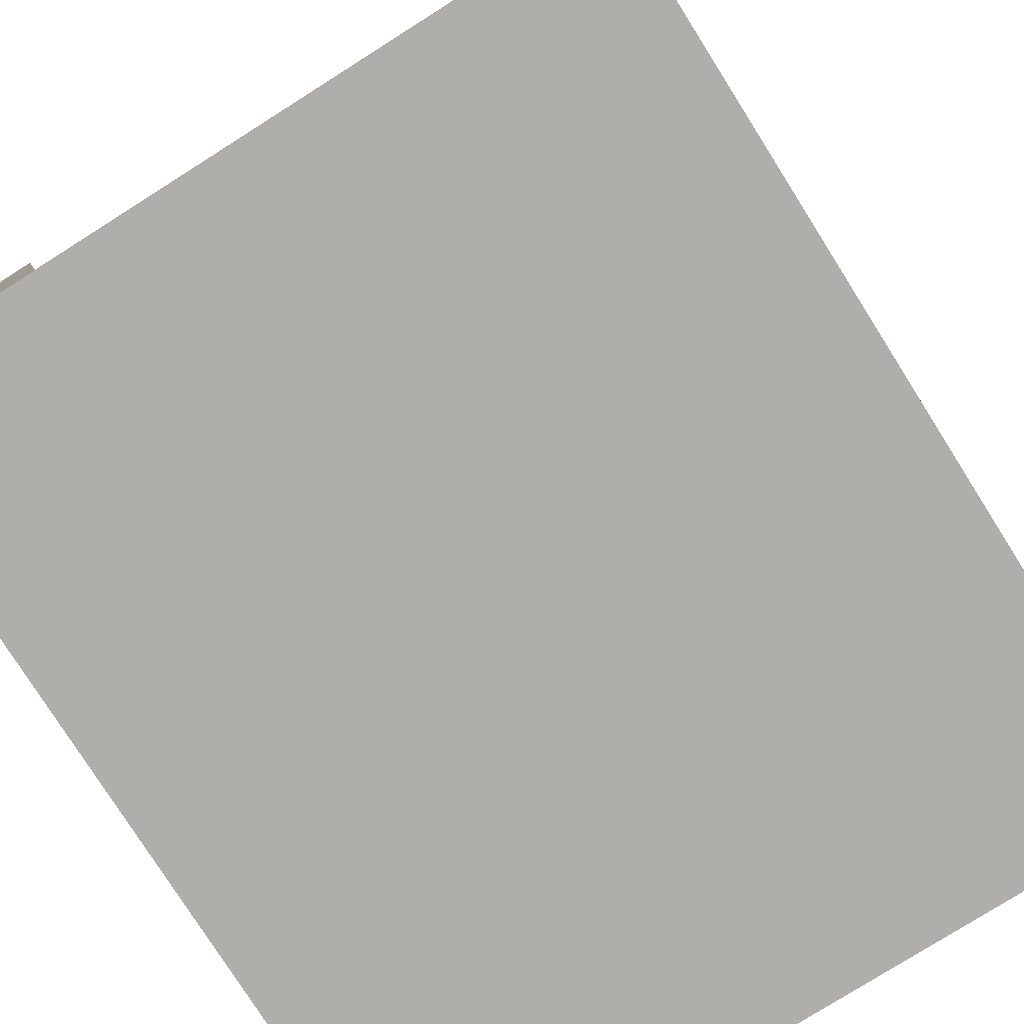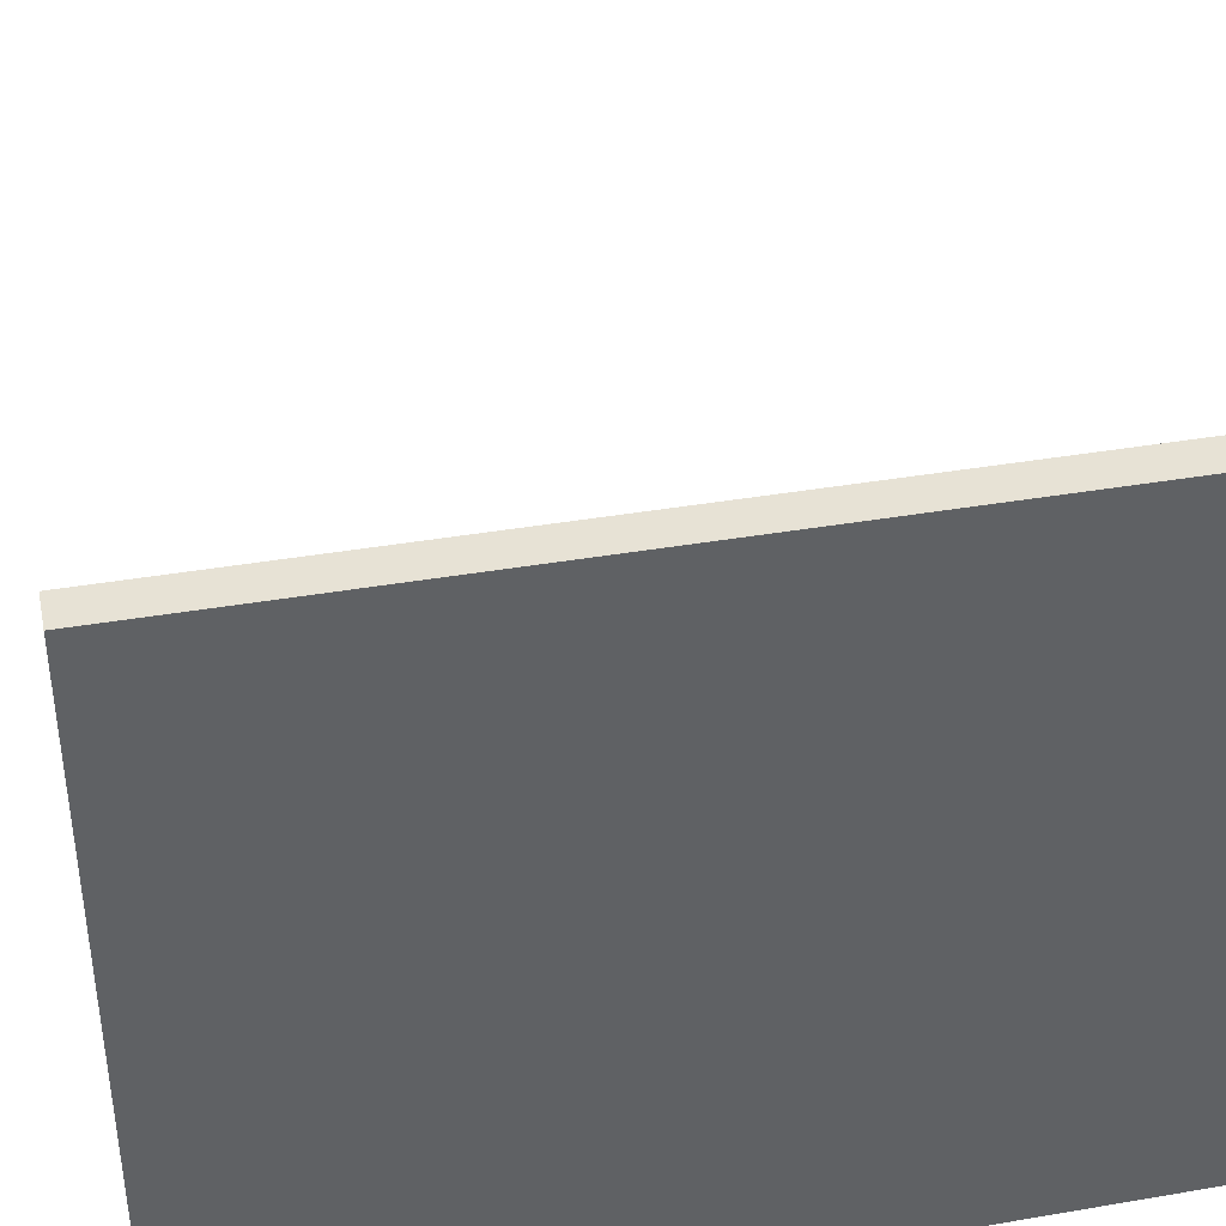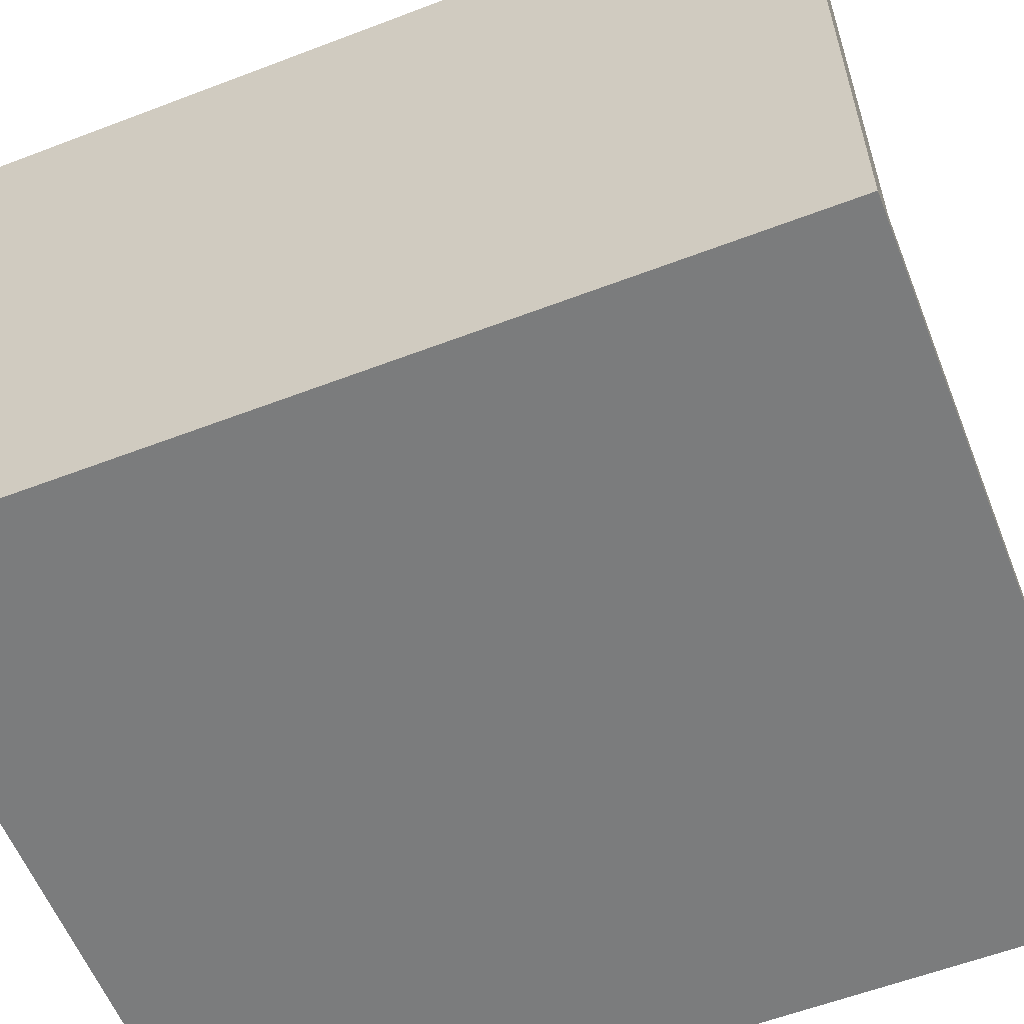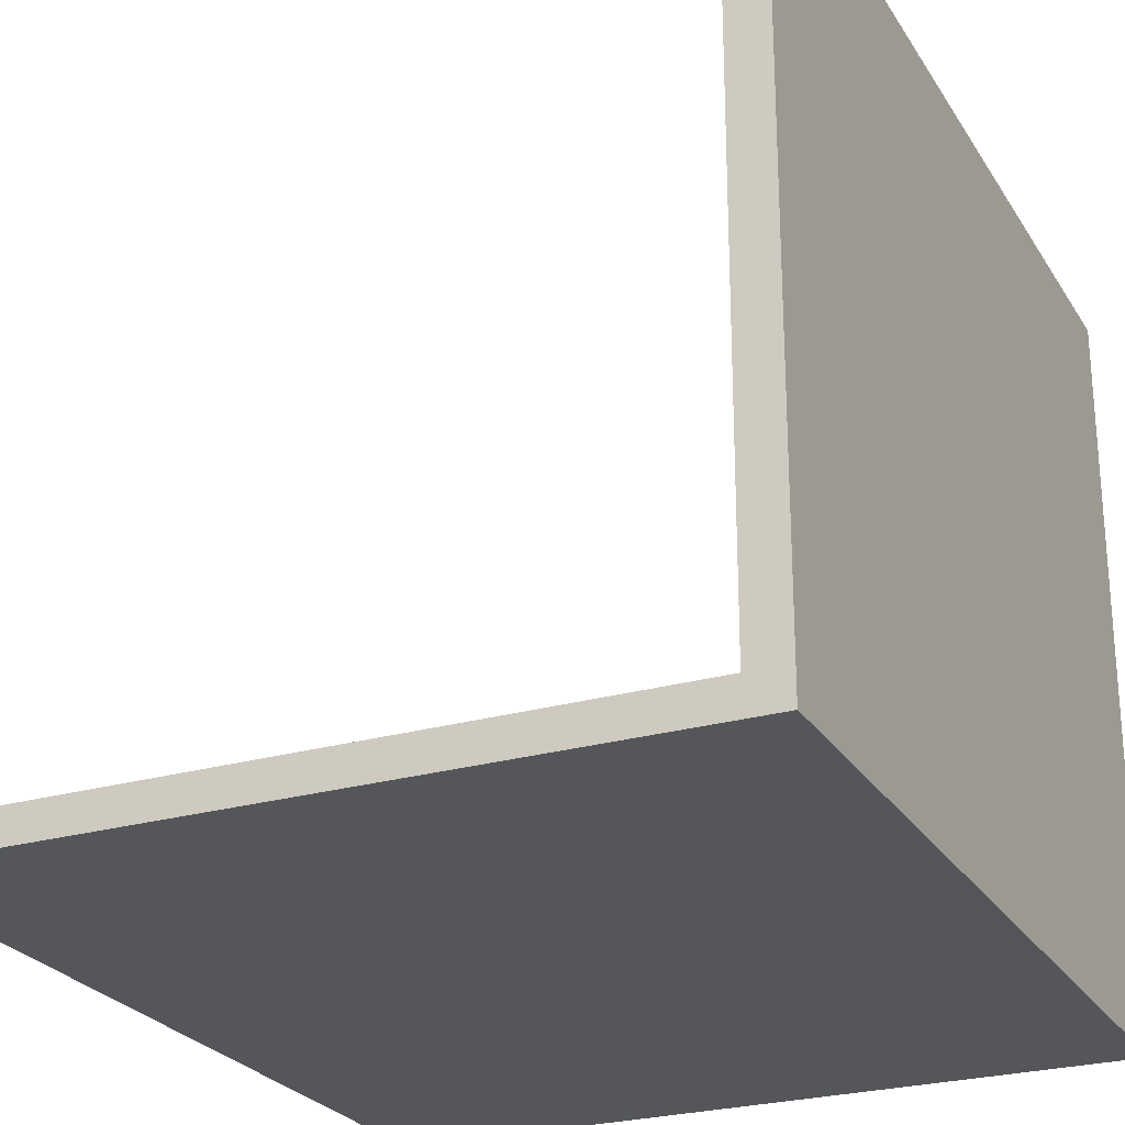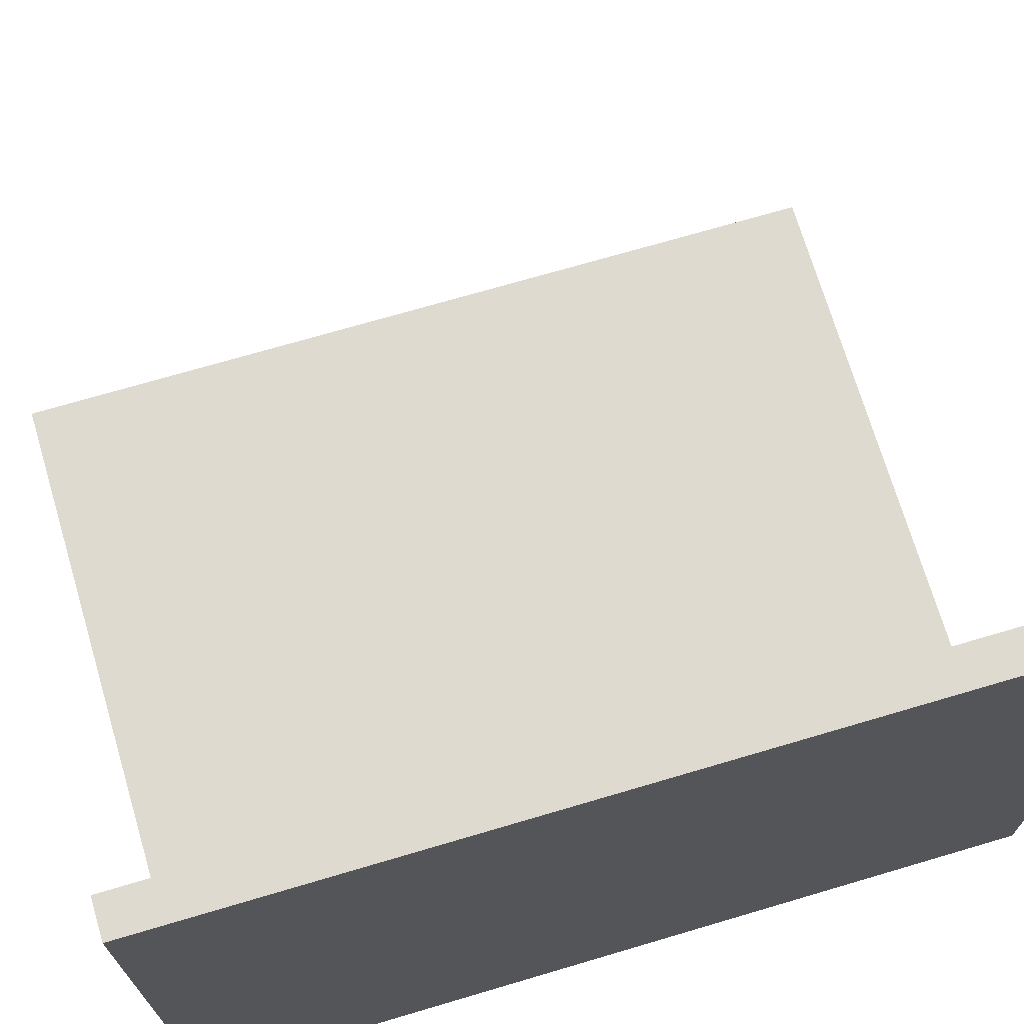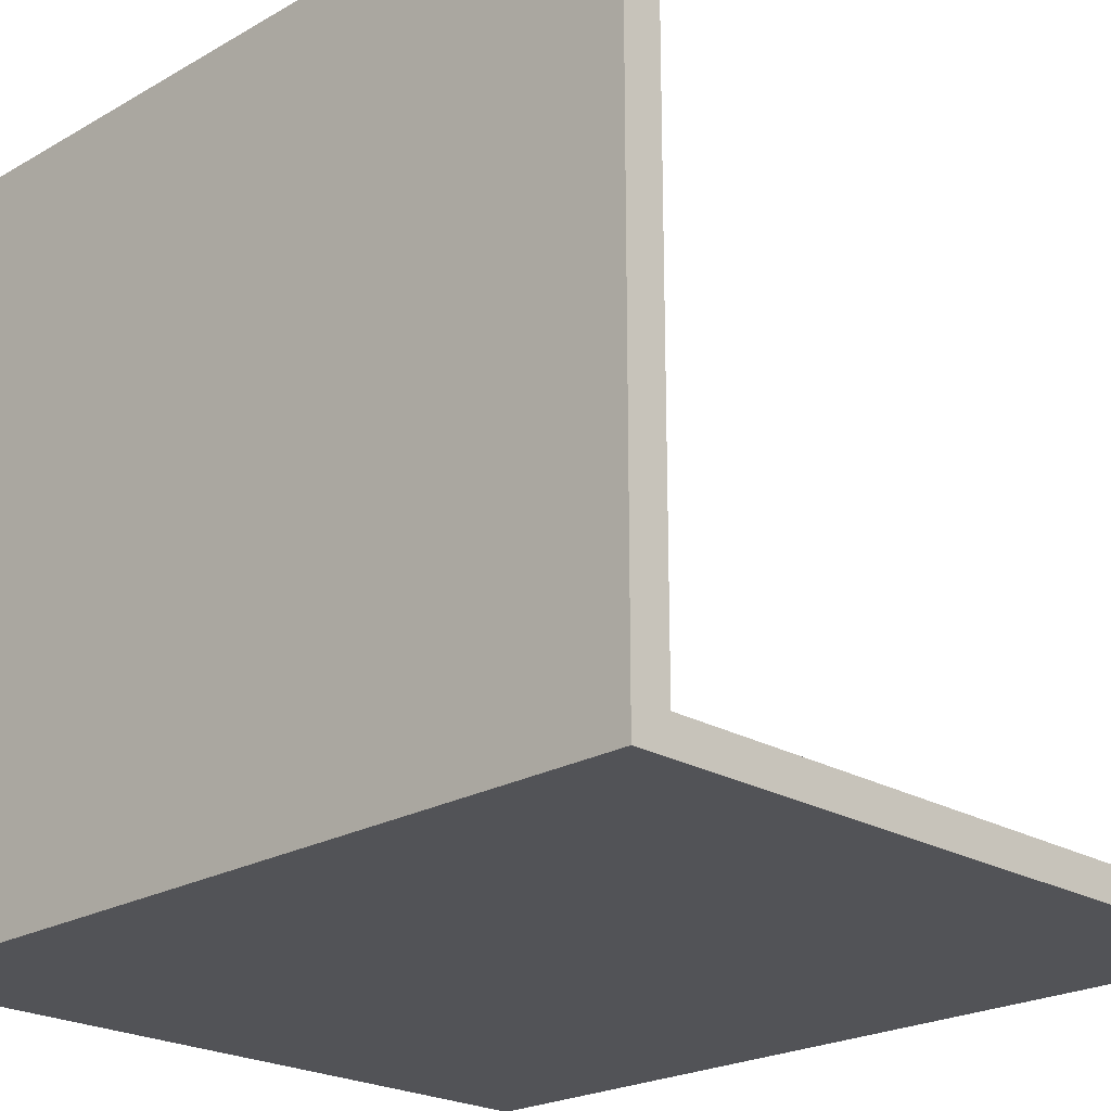
<metadata>
{"format":"obj","ext":"obj","renderer":"f3d","projection":"perspective","resolution":1024,"background":"white","views":[{"elev":-77.9,"azim":32.3,"up":"+Y"},{"elev":40.3,"azim":-101.9,"up":"+Y"},{"elev":-58.6,"azim":-68.5,"up":"+Y"},{"elev":-25.5,"azim":-155.2,"up":"+Y"},{"elev":70.8,"azim":-106.5,"up":"+Y"},{"elev":-22.4,"azim":-45.2,"up":"+Y"}]}
</metadata>
<code>
v -45.92 45.82 54.26
v -45.92 -45.82 54.26
v -45.92 45.82 -54.26
v -45.92 -45.82 -54.26
v -41.11 45.82 54.26
v -41.11 -41.69 54.26
v -41.11 -41.69 -54.26
v -41.11 45.82 -54.26
v 45.92 -45.82 54.26
v 45.92 -45.82 -54.26
v 45.92 -41.69 54.26
v 45.92 -41.69 -54.26
f 5 6 7 8
f 3 4 2 1
f 1 2 6 5
f 4 3 8 7
f 3 1 5 8
f 6 11 12 7
f 4 10 9 2
f 2 9 11 6
f 9 10 12 11
f 10 4 7 12

</code>
